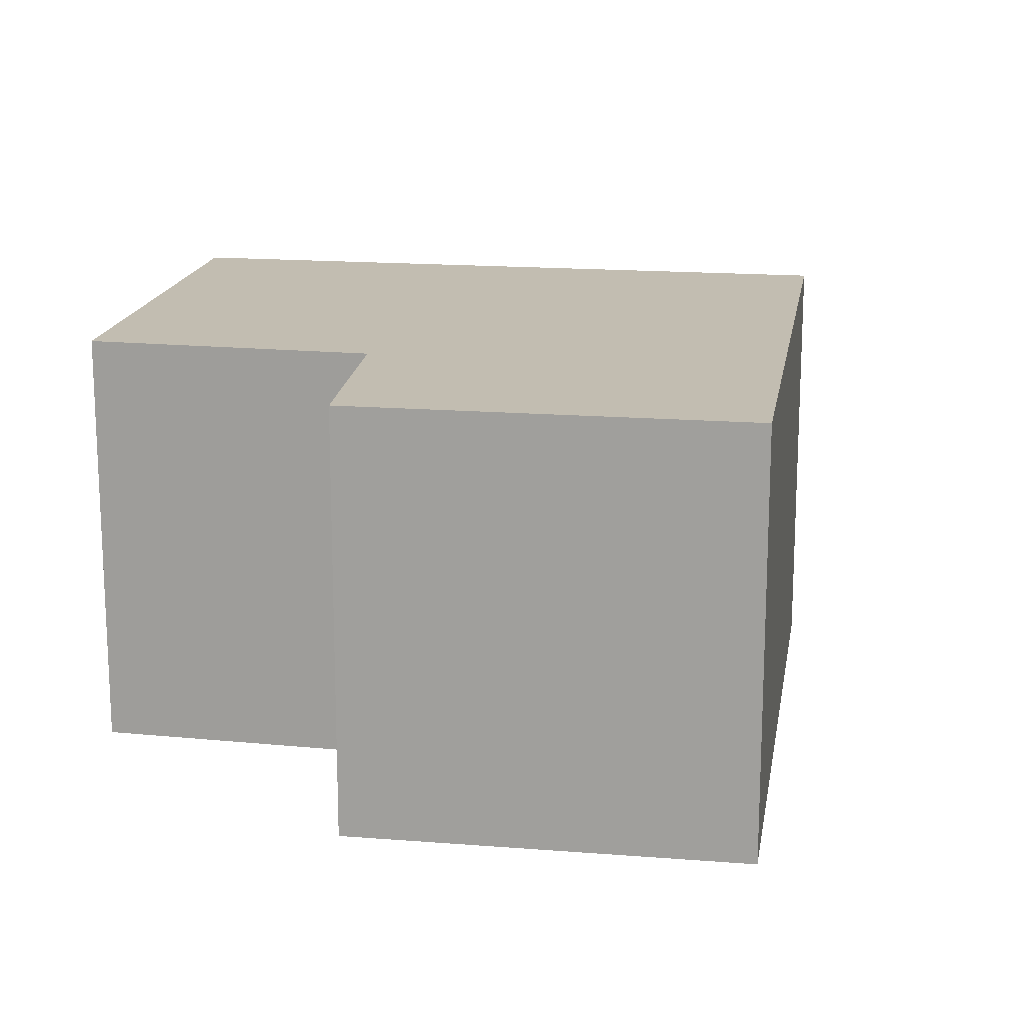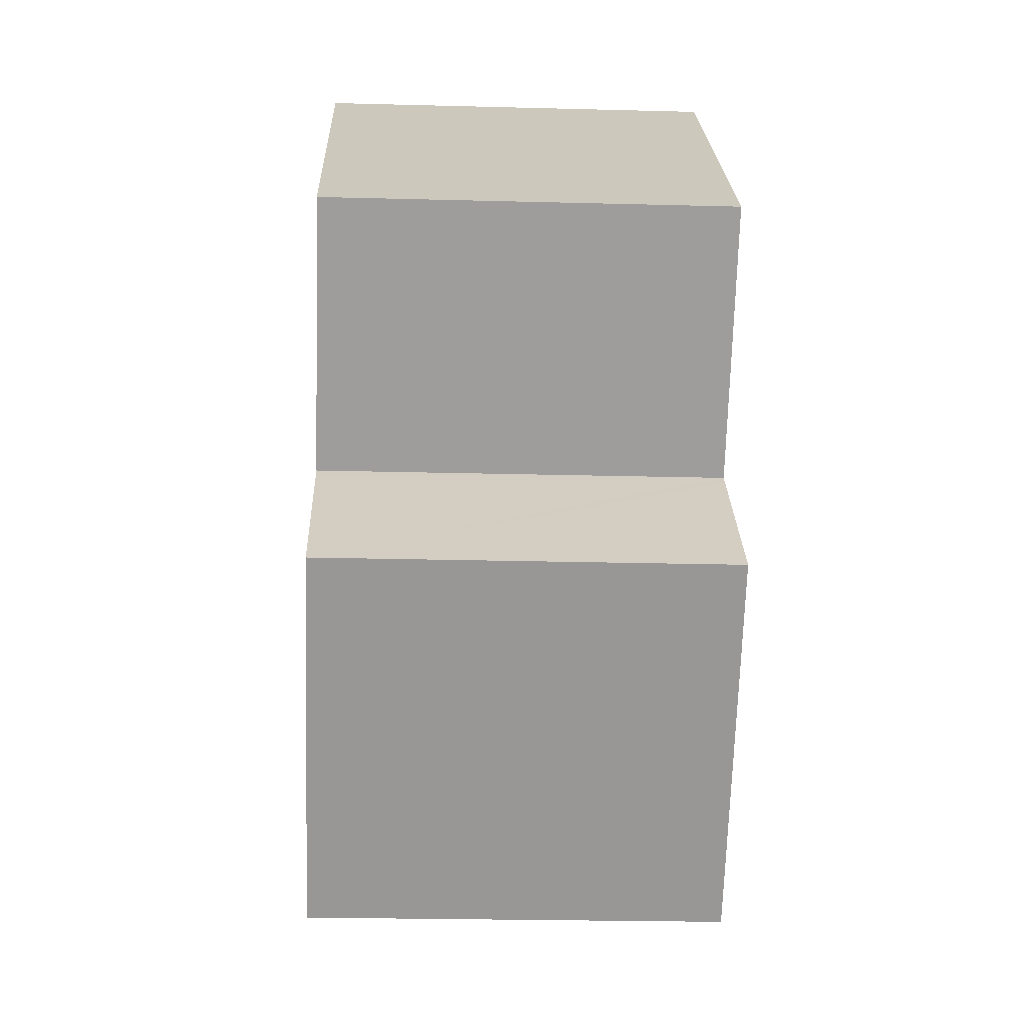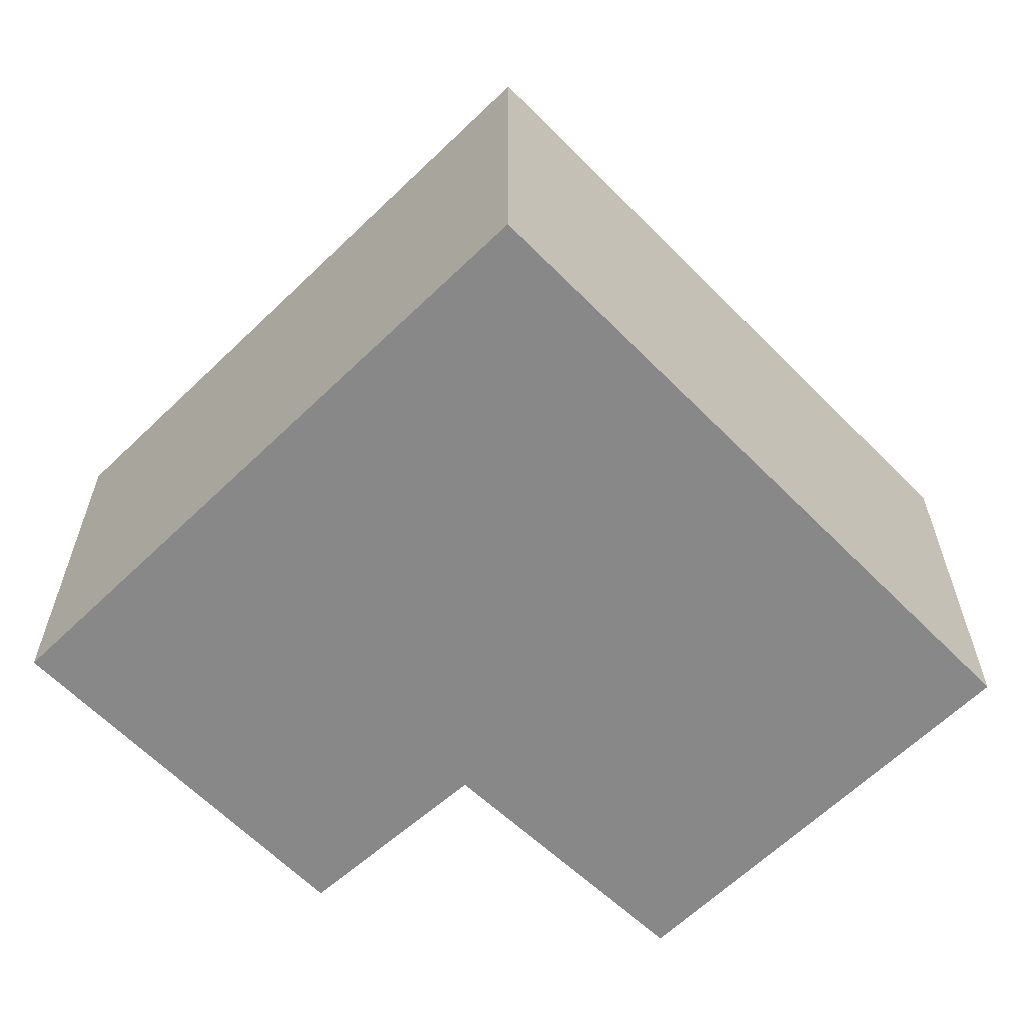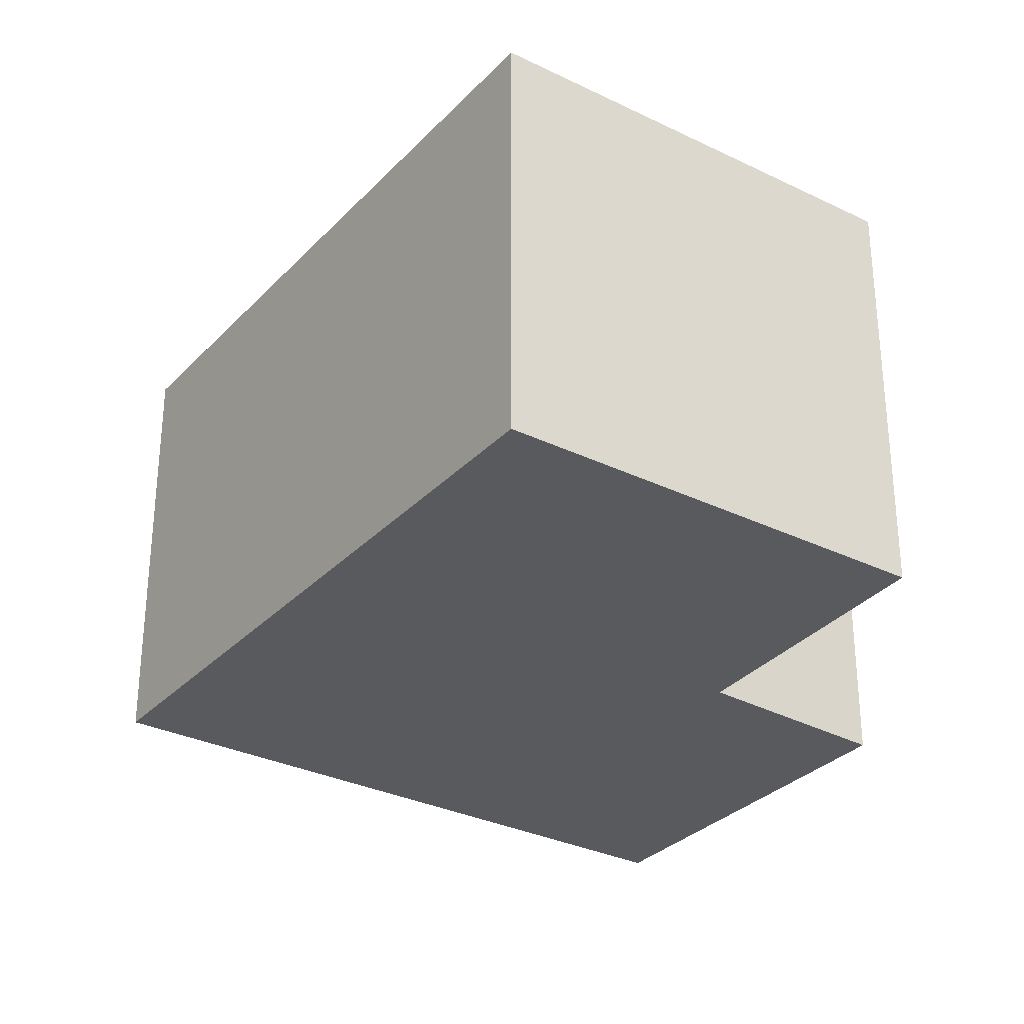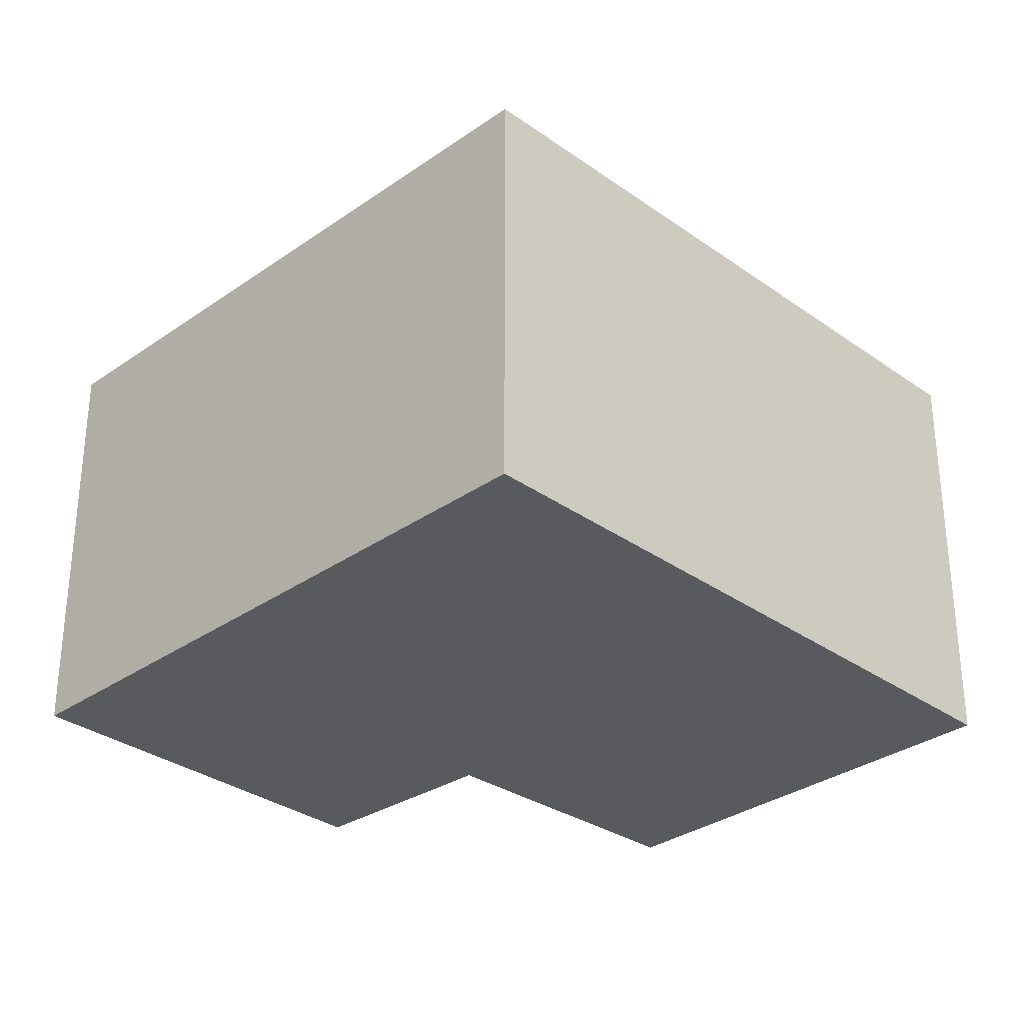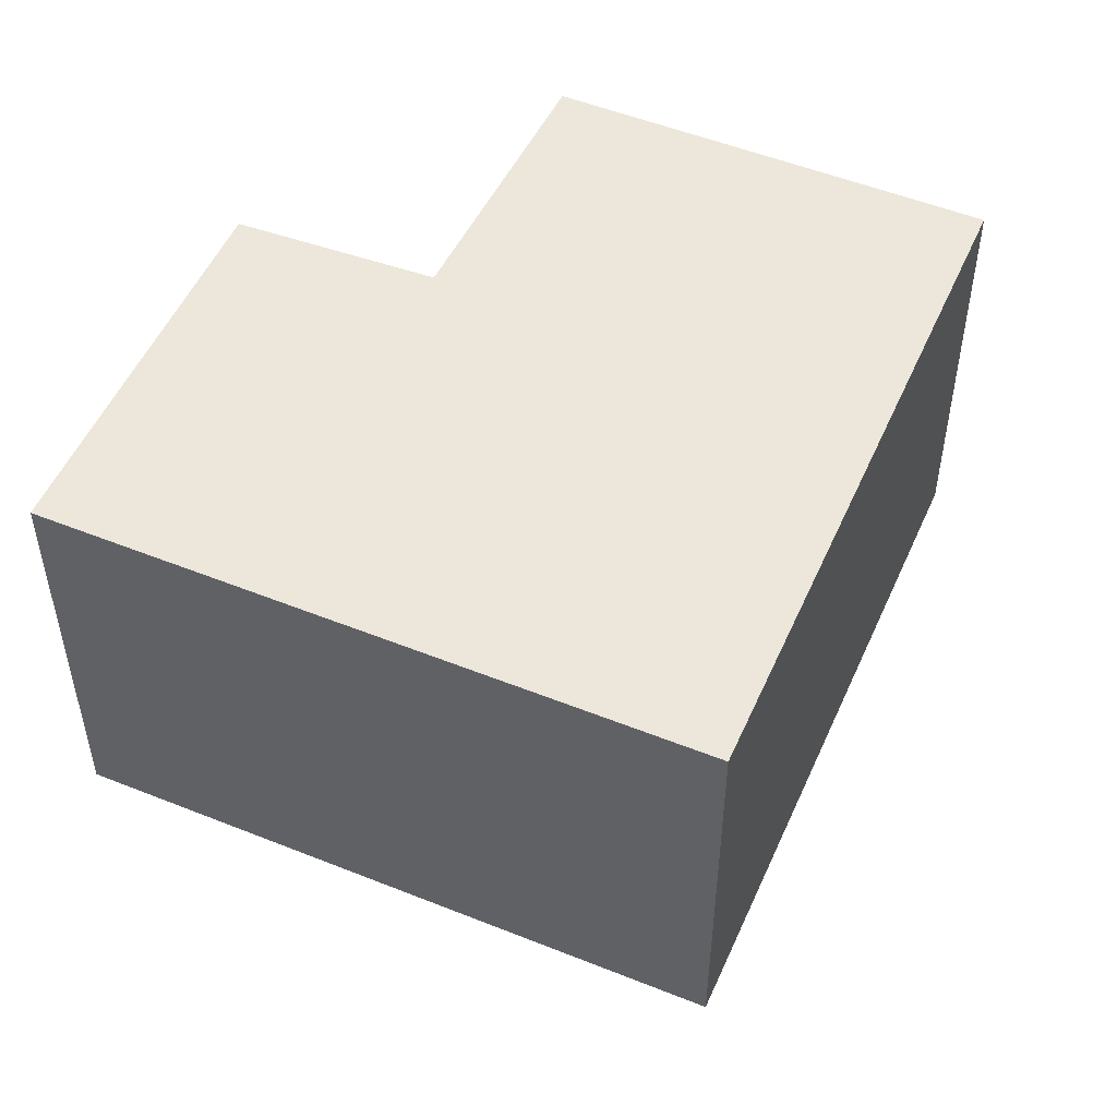
<metadata>
{"format":"obj","ext":"obj","renderer":"f3d","projection":"perspective","resolution":1024,"background":"white","views":[{"elev":16.9,"azim":144.7,"up":"+Y"},{"elev":-23.7,"azim":87.5,"up":"+Z"},{"elev":-62.8,"azim":-90.0,"up":"+Y"},{"elev":-31.0,"azim":10.7,"up":"+Y"},{"elev":-31.8,"azim":-89.6,"up":"+Y"},{"elev":51.9,"azim":-110.9,"up":"+Y"}]}
</metadata>
<code>
v  7.612 6.89 -7.776
v  10.13 6.89 -0.87
v  12.24 6.89 -3.243
v  10.01 6.89 -0.729
v  13 6.89 2.431
v  8.076 6.89 7.905
v  13.21 6.89 2.658
v  10.17 6.89 -0.554
v  5.393 6.89 -5.509
v  4.918 6.89 4.813
v  0 6.89 4.219e-16
v  4.435 6.89 4.341
v  3.451 6.89 3.378
v  12.24 1.986e-16 -3.243
v  7.612 4.761e-16 -7.776
v  13.21 -1.628e-16 2.658
v  13 -1.489e-16 2.431
v  10.17 3.392e-17 -0.554
v  10.01 4.464e-17 -0.729
v  0 0 0
v  5.393 3.373e-16 -5.509
v  3.451 -2.068e-16 3.378
v  8.076 -4.84e-16 7.905
v  4.435 -2.658e-16 4.341
v  4.918 -2.947e-16 4.813
v  10.13 5.327e-17 -0.87
g defaultobject
f 1 2 3
f 2 1 4
f 5 6 7
f 6 5 8
f 6 8 4
f 6 4 1
f 6 1 9
f 6 9 10
f 10 9 11
f 10 11 12
f 12 11 13
f 14 1 3
f 1 14 15
f 16 5 7
f 5 16 8
f 8 16 4
f 4 16 17
f 4 17 18
f 4 18 19
f 15 9 1
f 9 15 11
f 11 15 20
f 20 15 21
f 20 13 11
f 13 20 12
f 12 20 10
f 10 20 6
f 6 20 22
f 6 22 23
f 23 22 24
f 23 24 25
f 2 14 3
f 14 2 4
f 14 4 26
f 26 4 19
f 23 7 6
f 7 23 16
f 25 16 23
f 16 25 24
f 16 24 22
f 16 22 20
f 16 20 17
f 17 20 18
f 18 20 21
f 18 21 19
f 19 21 26
f 26 21 14
f 14 21 15

</code>
